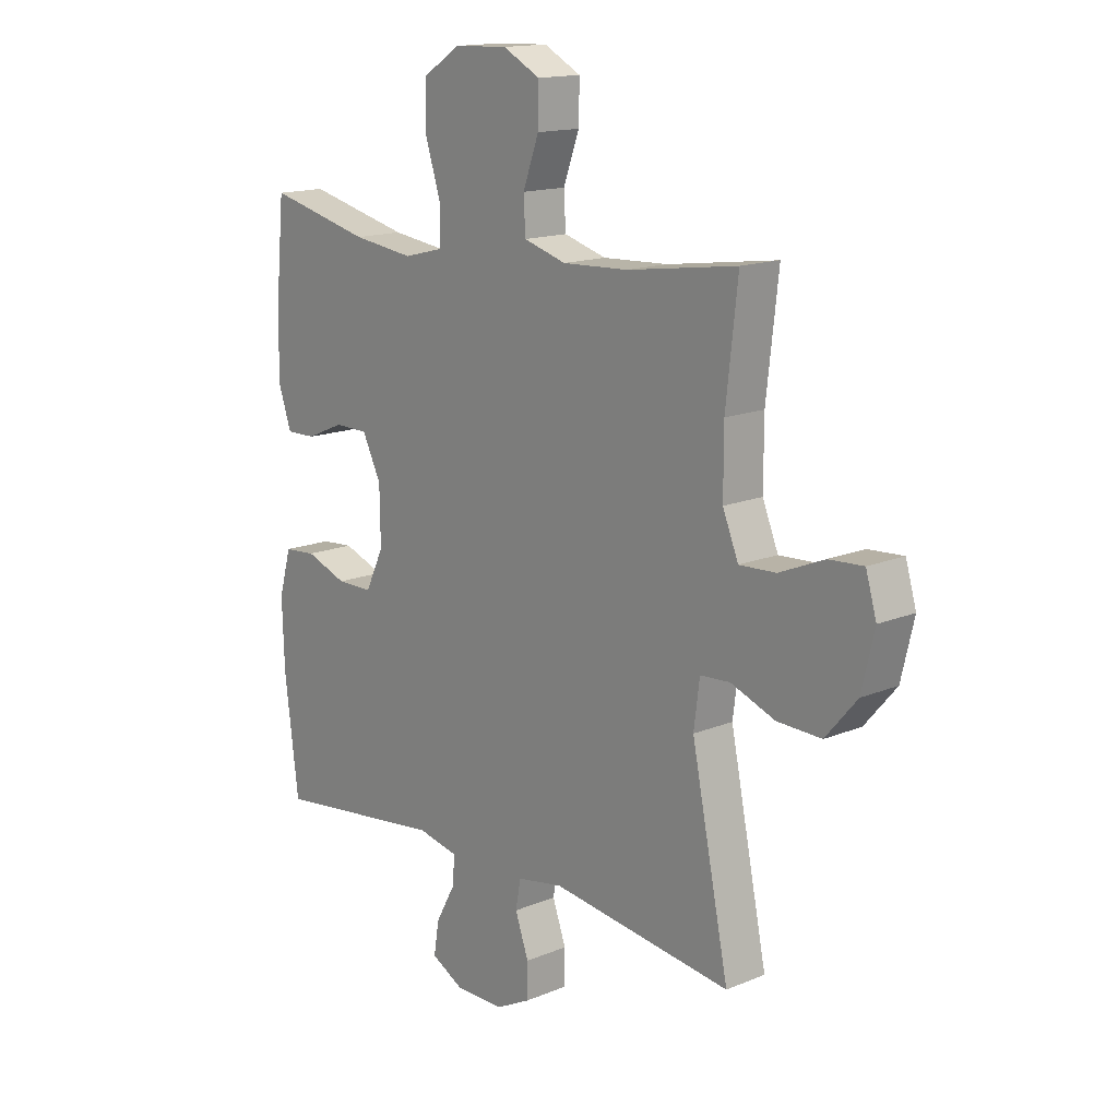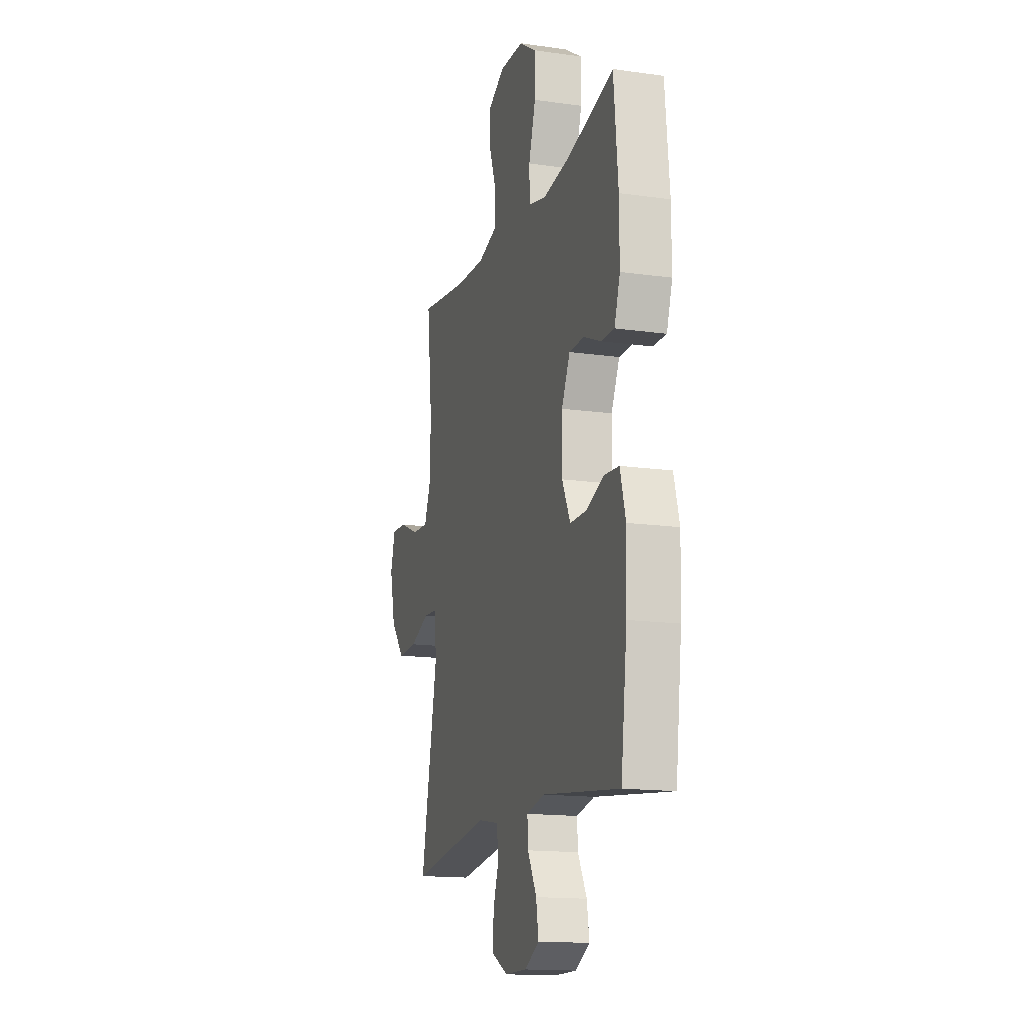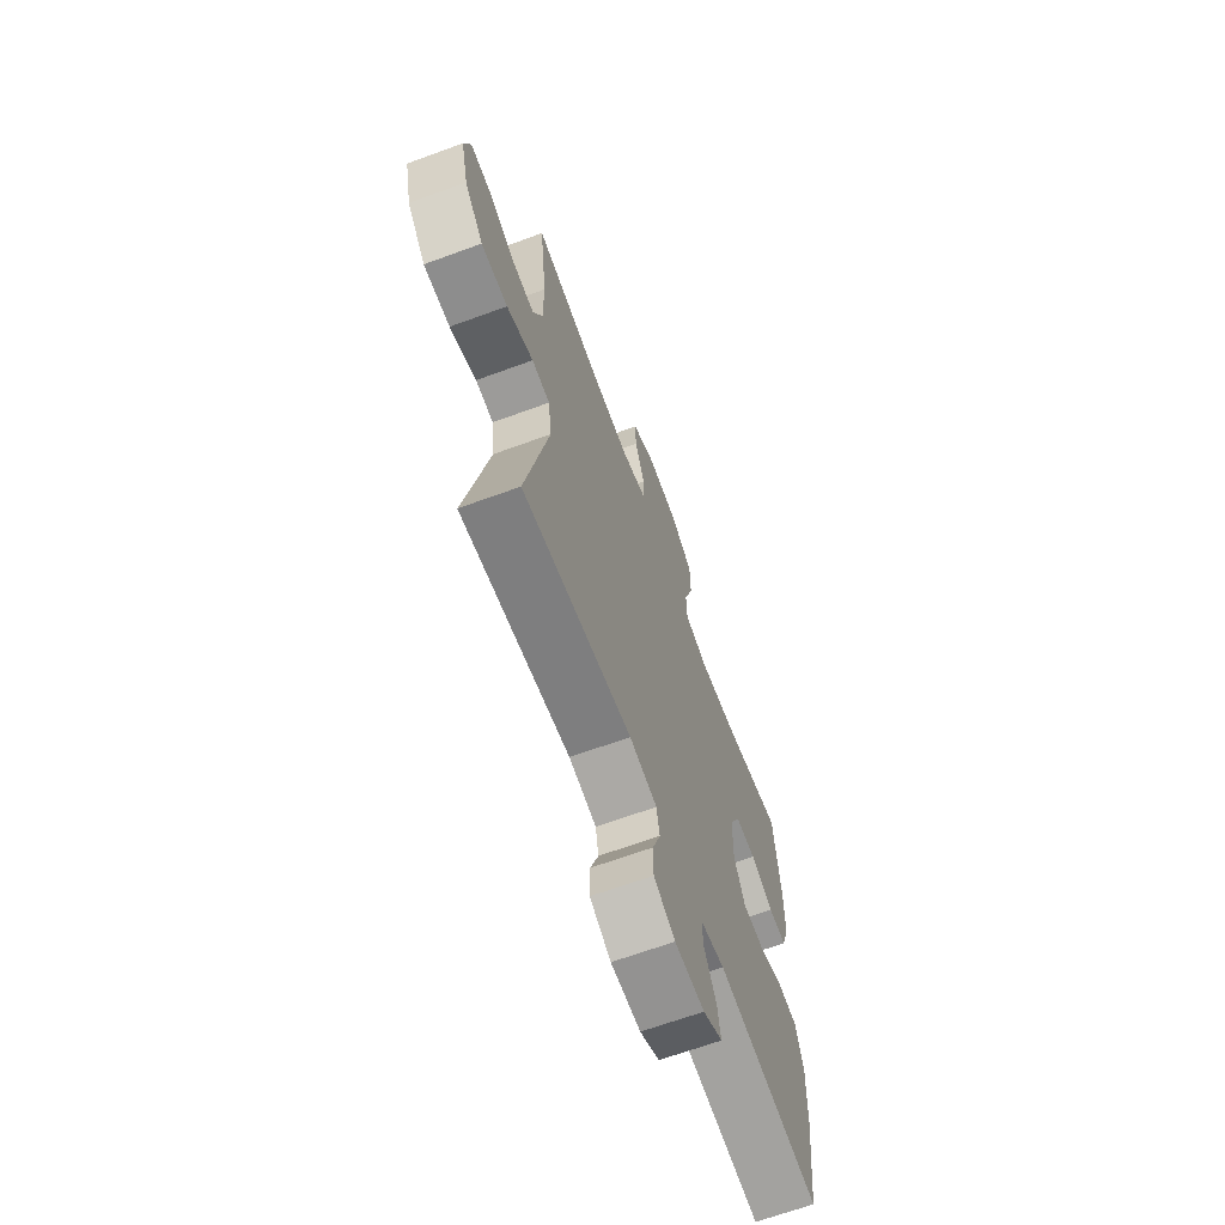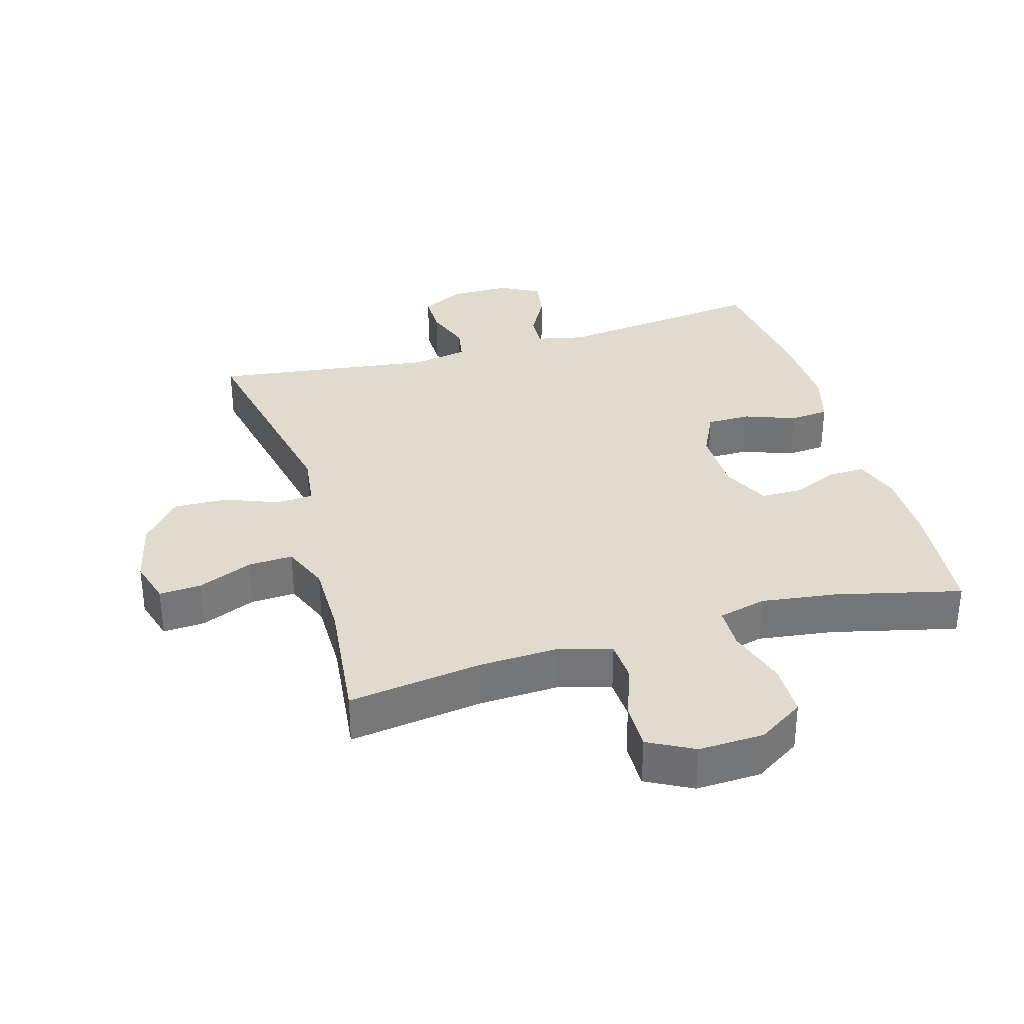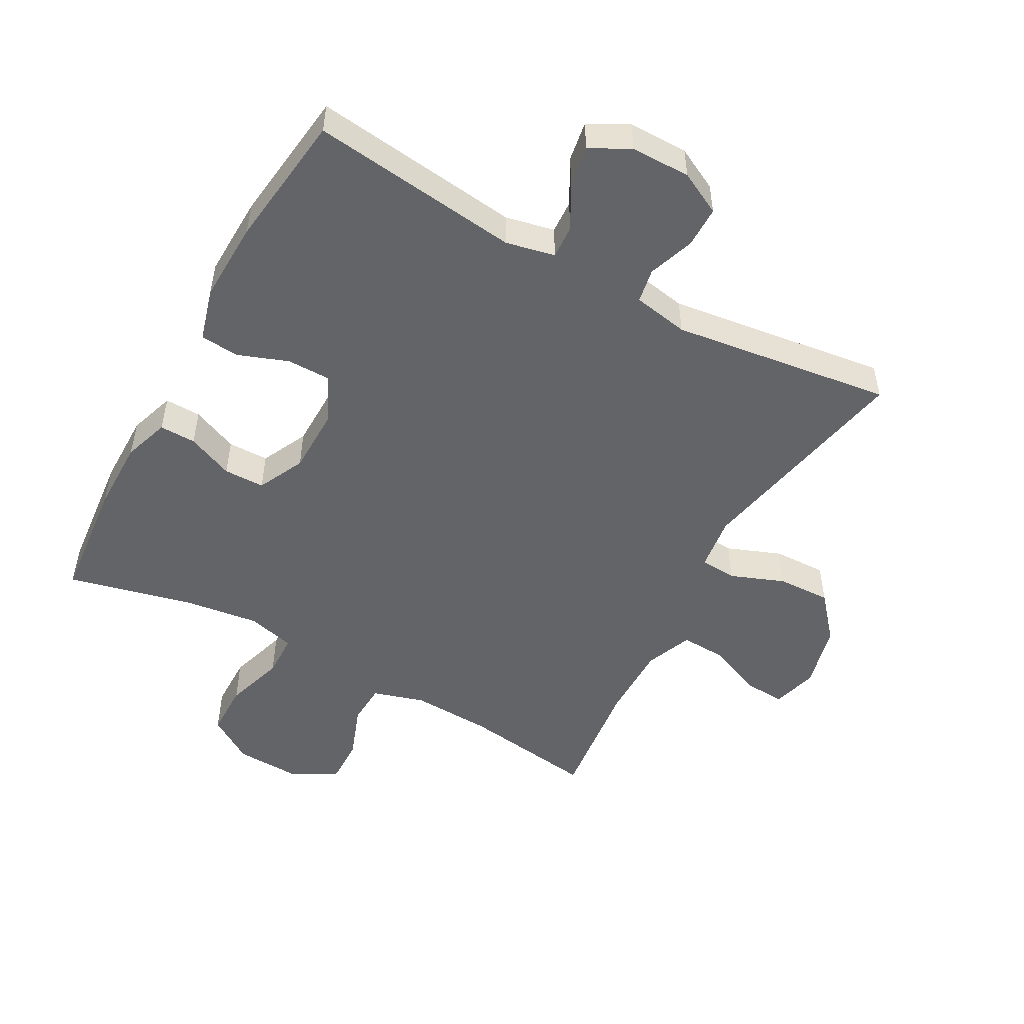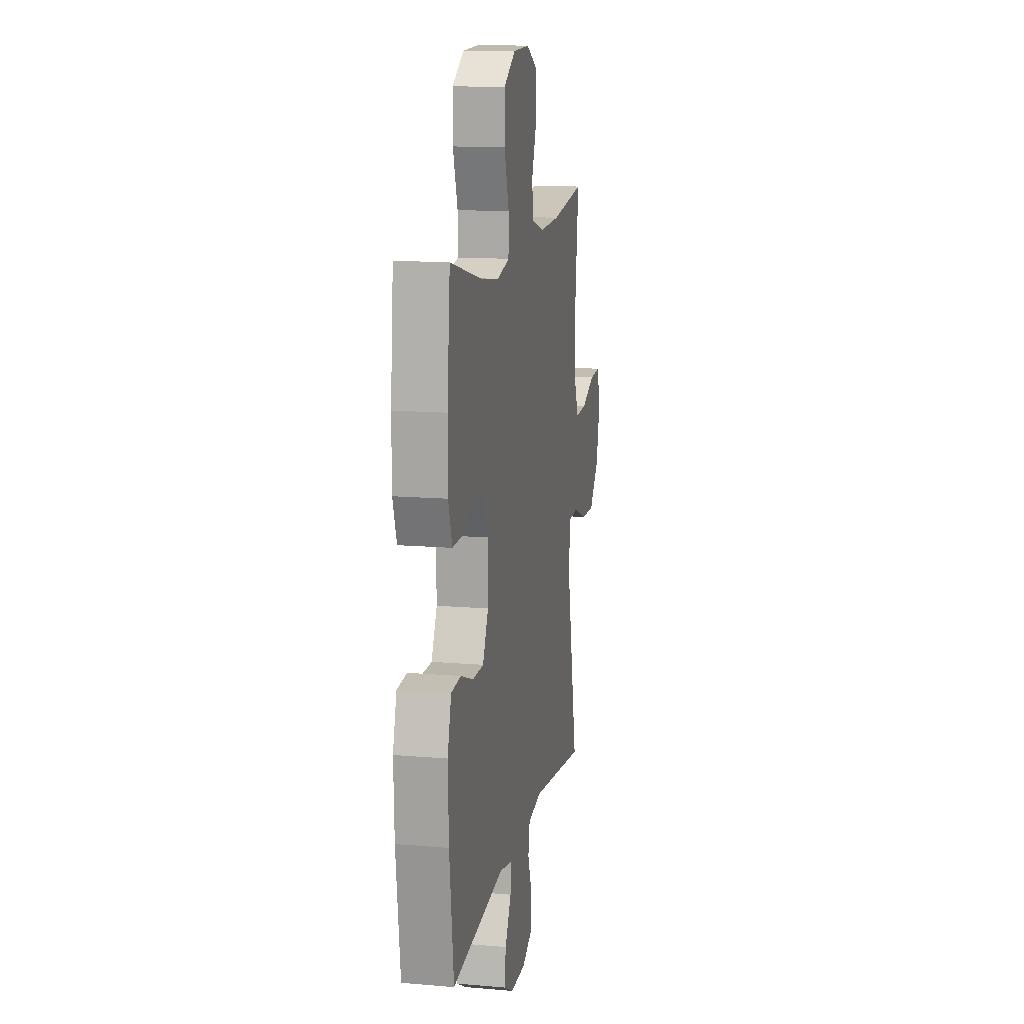
<metadata>
{"format":"obj","ext":"obj","renderer":"f3d","projection":"perspective","resolution":1024,"background":"white","views":[{"elev":15.1,"azim":-131.4,"up":"+Z"},{"elev":-15.3,"azim":73.3,"up":"+Z"},{"elev":-66.5,"azim":-69.8,"up":"+Z"},{"elev":33.7,"azim":-16.2,"up":"+Y"},{"elev":-51.2,"azim":151.2,"up":"+Y"},{"elev":13.4,"azim":101.0,"up":"+Z"}]}
</metadata>
<code>
o path8692
v 0.558 0.0375 -0.2985
v 0.5623 0.0375 -0.1702
v 0.5387 0.0375 -0.08634
v 0.4769 0.0375 -0.08136
v 0.3974 0.0375 -0.1108
v 0.3284 0.0375 -0.1104
v 0.2931 0.0375 -0.03703
v 0.2945 0.0375 0.06777
v 0.3304 0.0375 0.1415
v 0.3951 0.0375 0.1423
v 0.4681 0.0375 0.1113
v 0.5255 0.0375 0.1102
v 0.5498 0.0375 0.1823
v 0.5497 0.0375 0.2963
v 0.5313 0.0375 0.4888
v 0.3334 0.0375 0.4408
v 0.2156 0.0375 0.4251
v 0.1399 0.0375 0.4439
v 0.1384 0.0375 0.5122
v 0.168 0.0375 0.6056
v 0.167 0.0375 0.6897
v 0.09442 0.0375 0.7361
v -0.008488 0.0375 0.7399
v -0.07982 0.0375 0.7021
v -0.07864 0.0375 0.6284
v -0.04782 0.0375 0.544
v -0.05121 0.0375 0.4787
v -0.133 0.0375 0.4543
v -0.2593 0.0375 0.4595
v -0.4706 0.0375 0.4888
v -0.448 0.0375 0.2879
v -0.4479 0.0375 0.1692
v -0.4781 0.0375 0.09512
v -0.5487 0.0375 0.09847
v -0.6343 0.0375 0.1344
v -0.7009 0.0375 0.1386
v -0.7215 0.0375 0.06805
v -0.6974 0.0375 -0.0346
v -0.6371 0.0375 -0.1055
v -0.5524 0.0375 -0.1024
v -0.4675 0.0375 -0.06964
v -0.4099 0.0375 -0.07337
v -0.3988 0.0375 -0.1593
v -0.4706 0.0375 -0.5129
v -0.1221 0.0375 -0.4661
v -0.03428 0.0375 -0.482
v -0.02451 0.0375 -0.5362
v -0.05042 0.0375 -0.6093
v -0.05042 0.0375 -0.6743
v 0.01684 0.0375 -0.7087
v 0.1115 0.0375 -0.7088
v 0.1736 0.0375 -0.6751
v 0.1637 0.0375 -0.6125
v 0.1252 0.0375 -0.5422
v 0.1224 0.0375 -0.4896
v 0.1998 0.0375 -0.4729
v 0.5313 0.0375 -0.5129
v 0.558 -0.0375 -0.2985
v 0.5623 -0.0375 -0.1702
v 0.5387 -0.0375 -0.08634
v 0.4769 -0.0375 -0.08136
v 0.3974 -0.0375 -0.1108
v 0.3284 -0.0375 -0.1104
v 0.2931 -0.0375 -0.03703
v 0.2945 -0.0375 0.06777
v 0.3304 -0.0375 0.1415
v 0.3951 -0.0375 0.1423
v 0.4681 -0.0375 0.1113
v 0.5255 -0.0375 0.1102
v 0.5498 -0.0375 0.1823
v 0.5497 -0.0375 0.2963
v 0.5313 -0.0375 0.4888
v 0.3334 -0.0375 0.4408
v 0.2156 -0.0375 0.4251
v 0.1399 -0.0375 0.4439
v 0.1384 -0.0375 0.5122
v 0.168 -0.0375 0.6056
v 0.167 -0.0375 0.6897
v 0.09442 -0.0375 0.7361
v -0.008488 -0.0375 0.7399
v -0.07982 -0.0375 0.7021
v -0.07864 -0.0375 0.6284
v -0.04782 -0.0375 0.544
v -0.05121 -0.0375 0.4787
v -0.133 -0.0375 0.4543
v -0.2593 -0.0375 0.4595
v -0.4706 -0.0375 0.4888
v -0.448 -0.0375 0.2879
v -0.4479 -0.0375 0.1692
v -0.4781 -0.0375 0.09512
v -0.5487 -0.0375 0.09847
v -0.6343 -0.0375 0.1344
v -0.7009 -0.0375 0.1386
v -0.7215 -0.0375 0.06805
v -0.6974 -0.0375 -0.0346
v -0.6371 -0.0375 -0.1055
v -0.5524 -0.0375 -0.1024
v -0.4675 -0.0375 -0.06964
v -0.4099 -0.0375 -0.07337
v -0.3988 -0.0375 -0.1593
v -0.4706 -0.0375 -0.5129
v -0.1221 -0.0375 -0.4661
v -0.03428 -0.0375 -0.482
v -0.02451 -0.0375 -0.5362
v -0.05042 -0.0375 -0.6093
v -0.05042 -0.0375 -0.6743
v 0.01684 -0.0375 -0.7087
v 0.1115 -0.0375 -0.7088
v 0.1736 -0.0375 -0.6751
v 0.1637 -0.0375 -0.6125
v 0.1252 -0.0375 -0.5422
v 0.1224 -0.0375 -0.4896
v 0.1998 -0.0375 -0.4729
v 0.5313 -0.0375 -0.5129
v 0.09442 0.0375 0.7361
v -0.008488 0.0375 0.7399
v -0.07982 0.0375 0.7021
v -0.07982 0.0375 0.7021
v 0.167 0.0375 0.6897
v -0.07864 0.0375 0.6284
v 0.168 0.0375 0.6056
v -0.04782 0.0375 0.544
v 0.1384 0.0375 0.5122
v -0.05121 0.0375 0.4787
v -0.05121 0.0375 0.4787
v 0.1399 0.0375 0.4439
v 0.1399 0.0375 0.4439
v -0.133 0.0375 0.4543
v -0.2593 0.0375 0.4595
v -0.4706 0.0375 0.4888
v -0.4706 0.0375 0.4888
v 0.5313 0.0375 0.4888
v 0.5313 0.0375 0.4888
v 0.3334 0.0375 0.4408
v 0.2156 0.0375 0.4251
v 0.5497 0.0375 0.2963
v -0.448 0.0375 0.2879
v 0.5498 0.0375 0.1823
v -0.4479 0.0375 0.1692
v 0.5255 0.0375 0.1102
v 0.5255 0.0375 0.1102
v 0.3304 0.0375 0.1415
v 0.3304 0.0375 0.1415
v 0.3951 0.0375 0.1423
v -0.4781 0.0375 0.09512
v -0.4781 0.0375 0.09512
v 0.4681 0.0375 0.1113
v 0.2945 0.0375 0.06777
v -0.6343 0.0375 0.1344
v -0.7009 0.0375 0.1386
v -0.7009 0.0375 0.1386
v -0.7215 0.0375 0.06805
v -0.5487 0.0375 0.09847
v -0.6974 0.0375 -0.0346
v 0.2931 0.0375 -0.03703
v -0.6371 0.0375 -0.1055
v 0.3284 0.0375 -0.1104
v 0.3284 0.0375 -0.1104
v -0.4675 0.0375 -0.06964
v -0.4099 0.0375 -0.07337
v -0.4099 0.0375 -0.07337
v -0.5524 0.0375 -0.1024
v -0.3988 0.0375 -0.1593
v 0.5387 0.0375 -0.08634
v 0.5387 0.0375 -0.08634
v 0.4769 0.0375 -0.08136
v 0.3974 0.0375 -0.1108
v 0.5623 0.0375 -0.1702
v 0.558 0.0375 -0.2985
v -0.1221 0.0375 -0.4661
v -0.03428 0.0375 -0.482
v -0.03428 0.0375 -0.482
v 0.1224 0.0375 -0.4896
v 0.1224 0.0375 -0.4896
v 0.1998 0.0375 -0.4729
v -0.02451 0.0375 -0.5362
v -0.4706 0.0375 -0.5129
v -0.4706 0.0375 -0.5129
v 0.5313 0.0375 -0.5129
v 0.5313 0.0375 -0.5129
v 0.1252 0.0375 -0.5422
v -0.05042 0.0375 -0.6093
v 0.1637 0.0375 -0.6125
v -0.05042 0.0375 -0.6743
v -0.05042 0.0375 -0.6743
v 0.1736 0.0375 -0.6751
v 0.1736 0.0375 -0.6751
v 0.01684 0.0375 -0.7087
v 0.1115 0.0375 -0.7088
v 0.09442 -0.0375 0.7361
v -0.008488 -0.0375 0.7399
v -0.07982 -0.0375 0.7021
v -0.07982 -0.0375 0.7021
v 0.167 -0.0375 0.6897
v -0.07864 -0.0375 0.6284
v 0.168 -0.0375 0.6056
v -0.04782 -0.0375 0.544
v 0.1384 -0.0375 0.5122
v -0.05121 -0.0375 0.4787
v -0.05121 -0.0375 0.4787
v 0.1399 -0.0375 0.4439
v 0.1399 -0.0375 0.4439
v -0.133 -0.0375 0.4543
v -0.2593 -0.0375 0.4595
v -0.4706 -0.0375 0.4888
v -0.4706 -0.0375 0.4888
v 0.5313 -0.0375 0.4888
v 0.5313 -0.0375 0.4888
v 0.3334 -0.0375 0.4408
v 0.2156 -0.0375 0.4251
v 0.5497 -0.0375 0.2963
v -0.448 -0.0375 0.2879
v 0.5498 -0.0375 0.1823
v -0.4479 -0.0375 0.1692
v 0.5255 -0.0375 0.1102
v 0.5255 -0.0375 0.1102
v 0.3304 -0.0375 0.1415
v 0.3304 -0.0375 0.1415
v 0.3951 -0.0375 0.1423
v -0.4781 -0.0375 0.09512
v -0.4781 -0.0375 0.09512
v 0.4681 -0.0375 0.1113
v 0.2945 -0.0375 0.06777
v -0.6343 -0.0375 0.1344
v -0.7009 -0.0375 0.1386
v -0.7009 -0.0375 0.1386
v -0.7215 -0.0375 0.06805
v -0.5487 -0.0375 0.09847
v -0.6974 -0.0375 -0.0346
v 0.2931 -0.0375 -0.03703
v -0.6371 -0.0375 -0.1055
v 0.3284 -0.0375 -0.1104
v 0.3284 -0.0375 -0.1104
v -0.4675 -0.0375 -0.06964
v -0.4099 -0.0375 -0.07337
v -0.4099 -0.0375 -0.07337
v -0.5524 -0.0375 -0.1024
v -0.3988 -0.0375 -0.1593
v 0.5387 -0.0375 -0.08634
v 0.5387 -0.0375 -0.08634
v 0.4769 -0.0375 -0.08136
v 0.3974 -0.0375 -0.1108
v 0.5623 -0.0375 -0.1702
v 0.558 -0.0375 -0.2985
v -0.1221 -0.0375 -0.4661
v -0.03428 -0.0375 -0.482
v -0.03428 -0.0375 -0.482
v 0.1224 -0.0375 -0.4896
v 0.1224 -0.0375 -0.4896
v 0.1998 -0.0375 -0.4729
v -0.02451 -0.0375 -0.5362
v -0.4706 -0.0375 -0.5129
v -0.4706 -0.0375 -0.5129
v 0.5313 -0.0375 -0.5129
v 0.5313 -0.0375 -0.5129
v 0.1252 -0.0375 -0.5422
v -0.05042 -0.0375 -0.6093
v 0.1637 -0.0375 -0.6125
v -0.05042 -0.0375 -0.6743
v -0.05042 -0.0375 -0.6743
v 0.1736 -0.0375 -0.6751
v 0.1736 -0.0375 -0.6751
v 0.01684 -0.0375 -0.7087
v 0.1115 -0.0375 -0.7088
f 223 235 230
f 204 214 203
f 245 238 252
f 228 234 220
f 195 191 192
f 190 197 196
f 204 212 214
f 230 246 232
f 238 245 230
f 256 264 258
f 232 244 242
f 201 217 210
f 259 263 257
f 220 235 214
f 196 197 198
f 217 219 209
f 219 222 213
f 244 250 254
f 244 232 250
f 248 250 232
f 242 243 241
f 190 196 194
f 197 190 195
f 237 229 231
f 209 219 211
f 258 264 261
f 210 217 209
f 214 235 203
f 203 223 201
f 257 256 251
f 263 256 257
f 232 246 248
f 241 243 239
f 248 251 256
f 212 204 205
f 201 223 217
f 242 244 243
f 220 234 235
f 209 211 207
f 246 251 248
f 203 201 199
f 213 222 215
f 234 228 237
f 235 238 230
f 256 263 264
f 199 198 197
f 211 219 213
f 237 228 229
f 245 246 230
f 190 191 195
f 225 227 224
f 227 229 224
f 203 235 223
f 224 229 228
f 198 199 201
f 22 23 80 79
f 23 118 193 80
f 21 22 79 78
f 24 25 82 81
f 20 21 78 77
f 25 26 83 82
f 19 20 77 76
f 26 125 200 83
f 127 19 76 202
f 27 28 85 84
f 29 131 206 86
f 133 16 73 208
f 28 29 86 85
f 17 18 75 74
f 16 17 74 73
f 14 15 72 71
f 30 31 88 87
f 13 14 71 70
f 31 32 89 88
f 141 13 70 216
f 143 10 67 218
f 32 146 221 89
f 11 12 69 68
f 10 11 68 67
f 8 9 66 65
f 35 151 226 92
f 36 37 94 93
f 34 35 92 91
f 33 34 91 90
f 37 38 95 94
f 7 8 65 64
f 38 39 96 95
f 158 7 64 233
f 41 161 236 98
f 40 41 98 97
f 39 40 97 96
f 42 43 100 99
f 165 4 61 240
f 4 5 62 61
f 2 3 60 59
f 5 6 63 62
f 1 2 59 58
f 45 172 247 102
f 174 56 113 249
f 46 47 104 103
f 178 45 102 253
f 43 44 101 100
f 180 1 58 255
f 56 57 114 113
f 54 55 112 111
f 47 48 105 104
f 53 54 111 110
f 48 185 260 105
f 187 53 110 262
f 49 50 107 106
f 51 52 109 108
f 50 51 108 107
f 148 155 160
f 129 128 139
f 170 177 163
f 153 145 159
f 120 117 116
f 115 121 122
f 129 139 137
f 155 157 171
f 163 155 170
f 181 183 189
f 157 167 169
f 126 135 142
f 184 182 188
f 145 139 160
f 121 123 122
f 142 134 144
f 144 138 147
f 169 179 175
f 169 175 157
f 173 157 175
f 167 166 168
f 115 119 121
f 122 120 115
f 162 156 154
f 134 136 144
f 183 186 189
f 135 134 142
f 139 128 160
f 128 126 148
f 182 176 181
f 188 182 181
f 157 173 171
f 166 164 168
f 173 181 176
f 137 130 129
f 126 142 148
f 167 168 169
f 145 160 159
f 134 132 136
f 171 173 176
f 128 124 126
f 138 140 147
f 159 162 153
f 160 155 163
f 181 189 188
f 124 122 123
f 136 138 144
f 162 154 153
f 170 155 171
f 115 120 116
f 150 149 152
f 152 149 154
f 128 148 160
f 149 153 154
f 123 126 124

</code>
